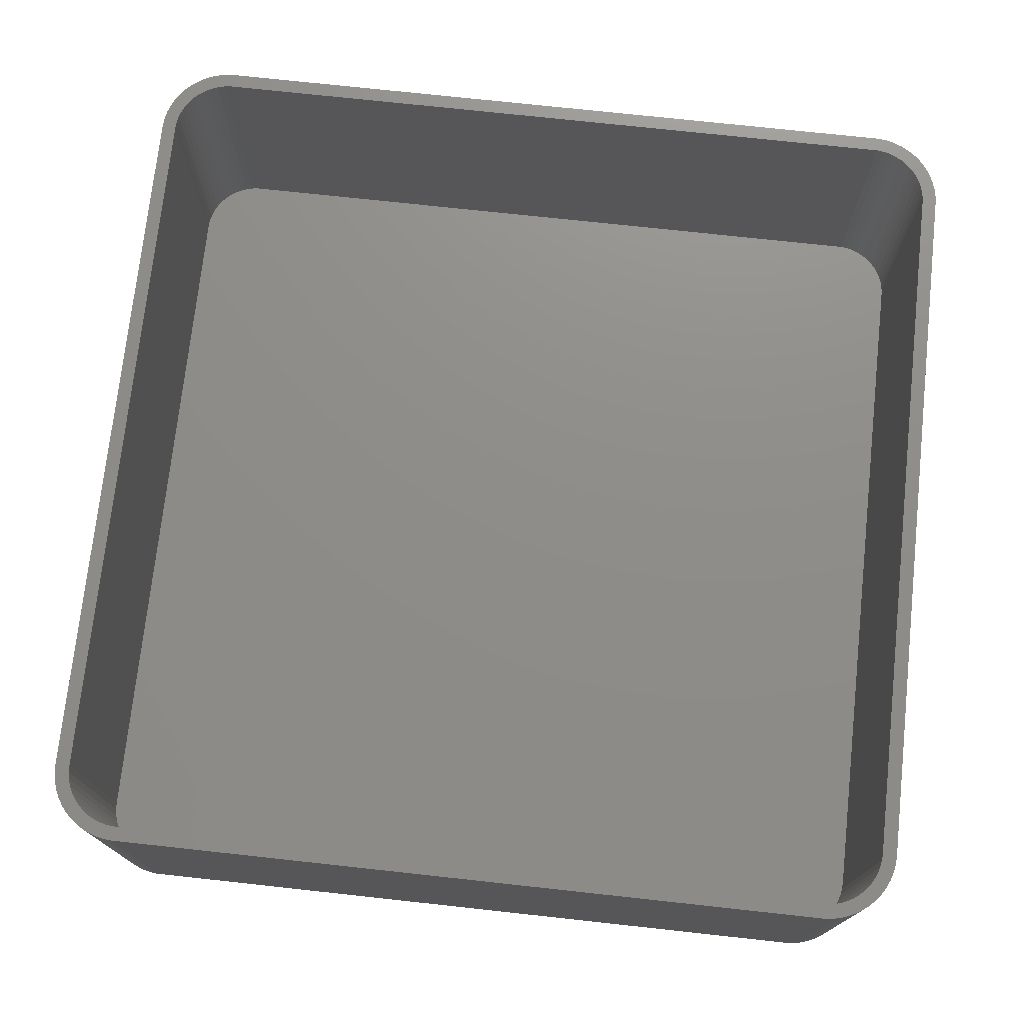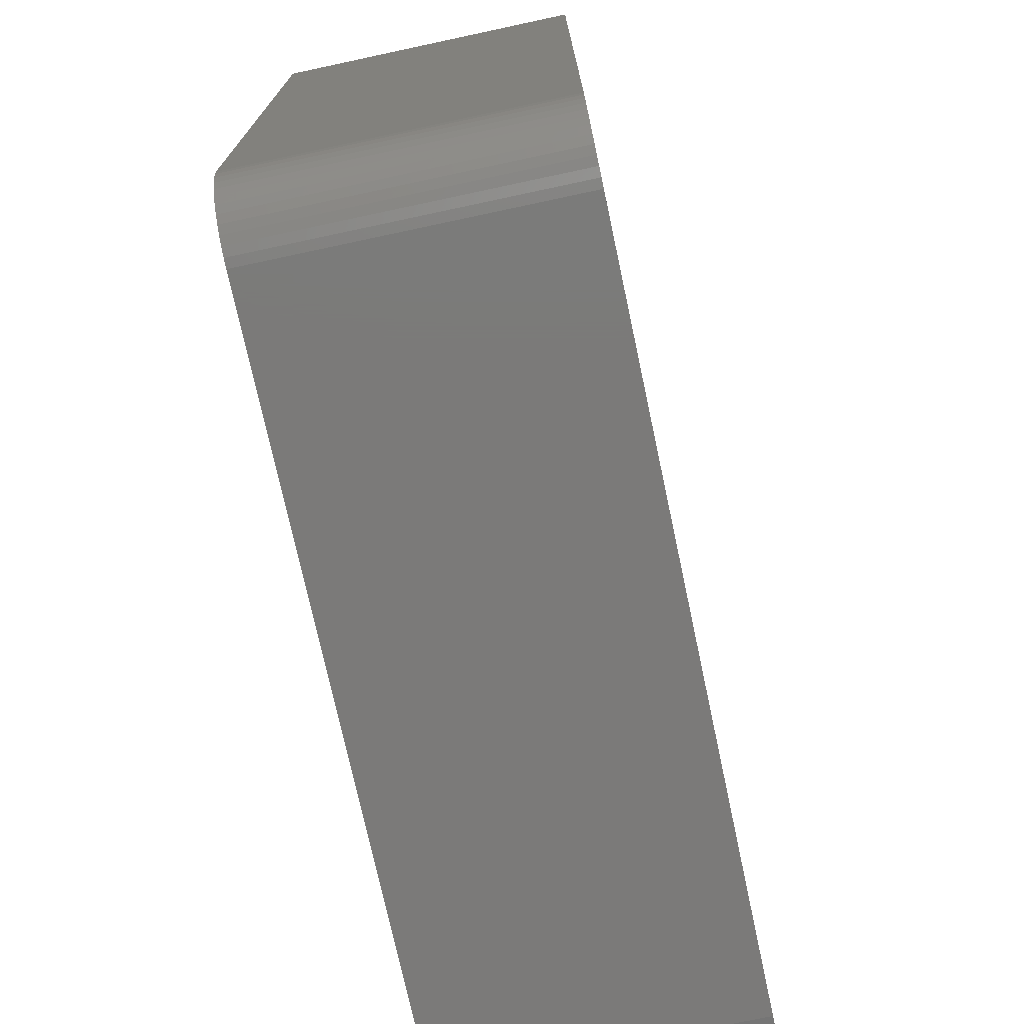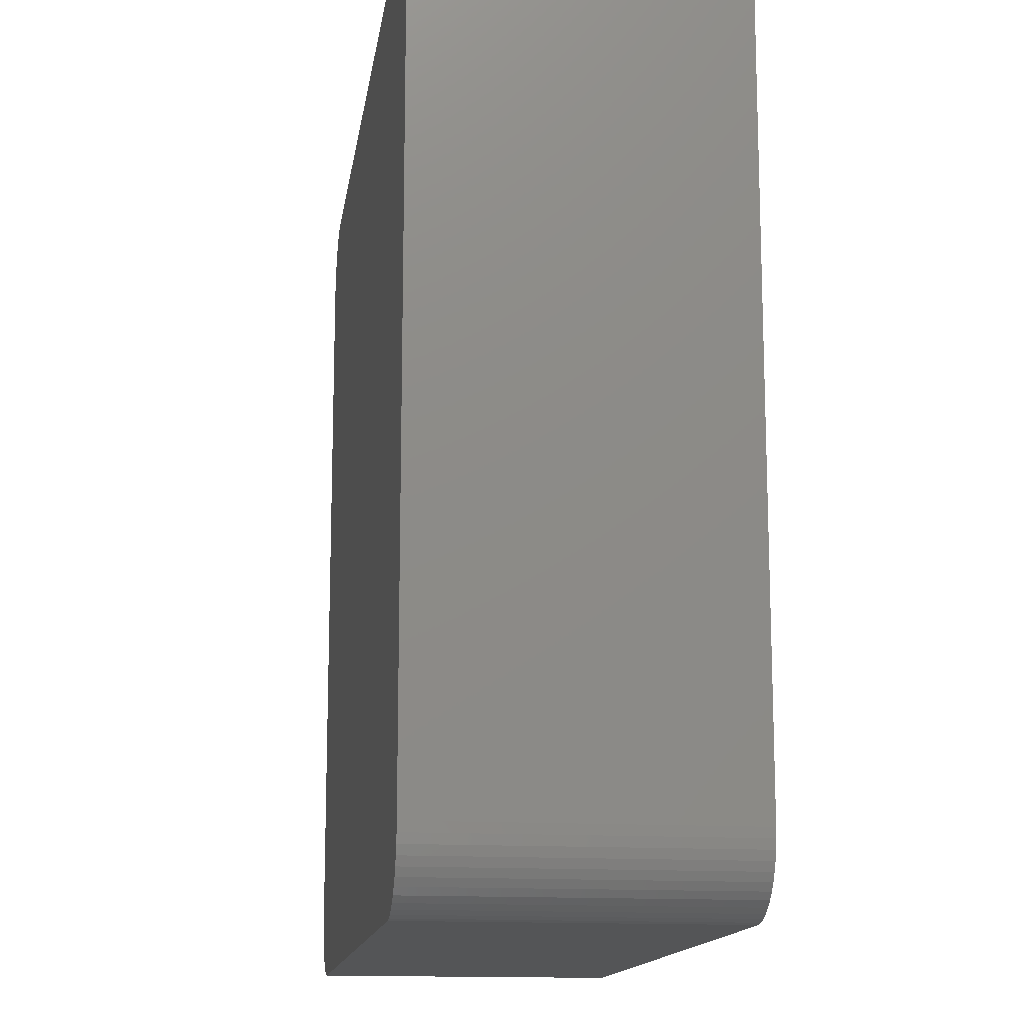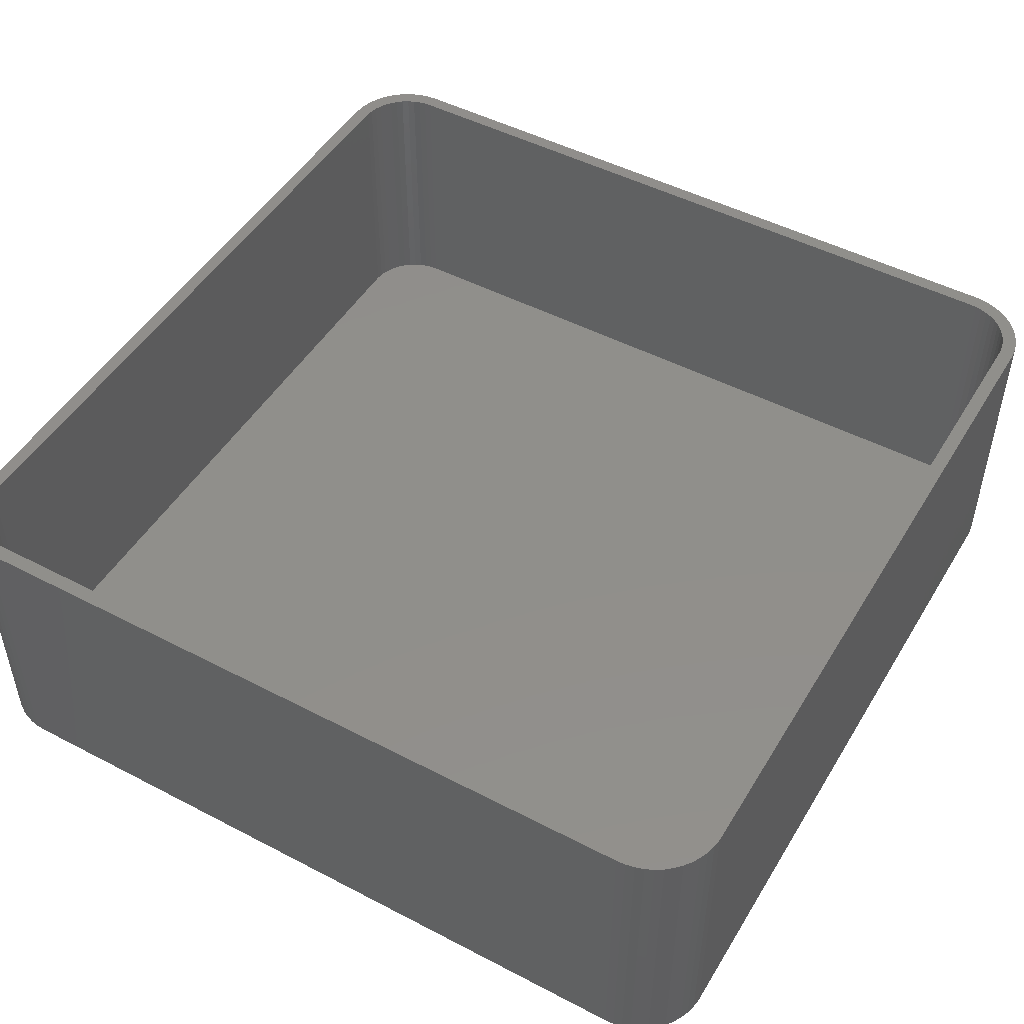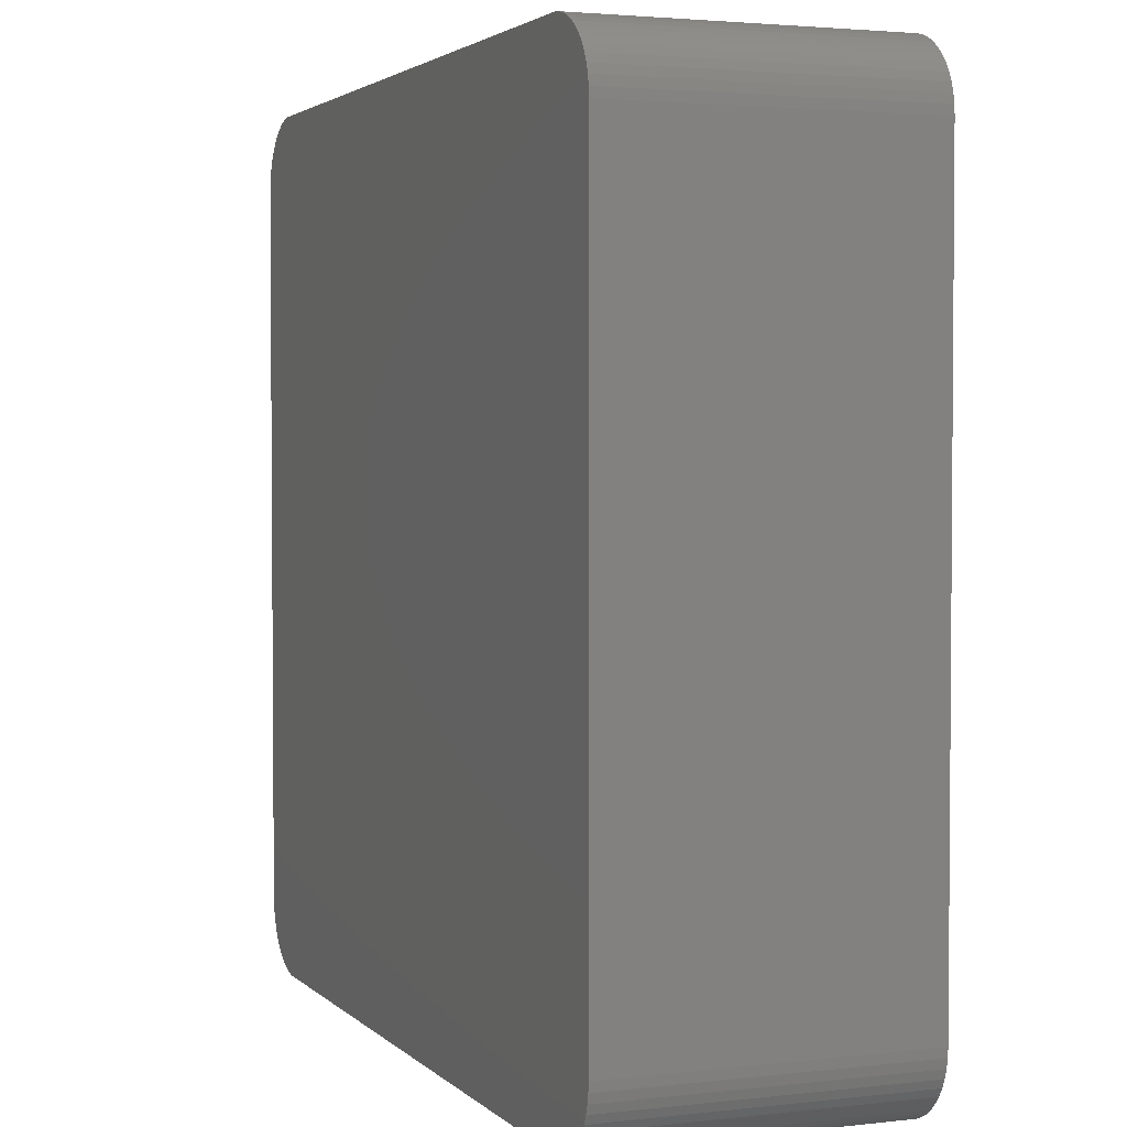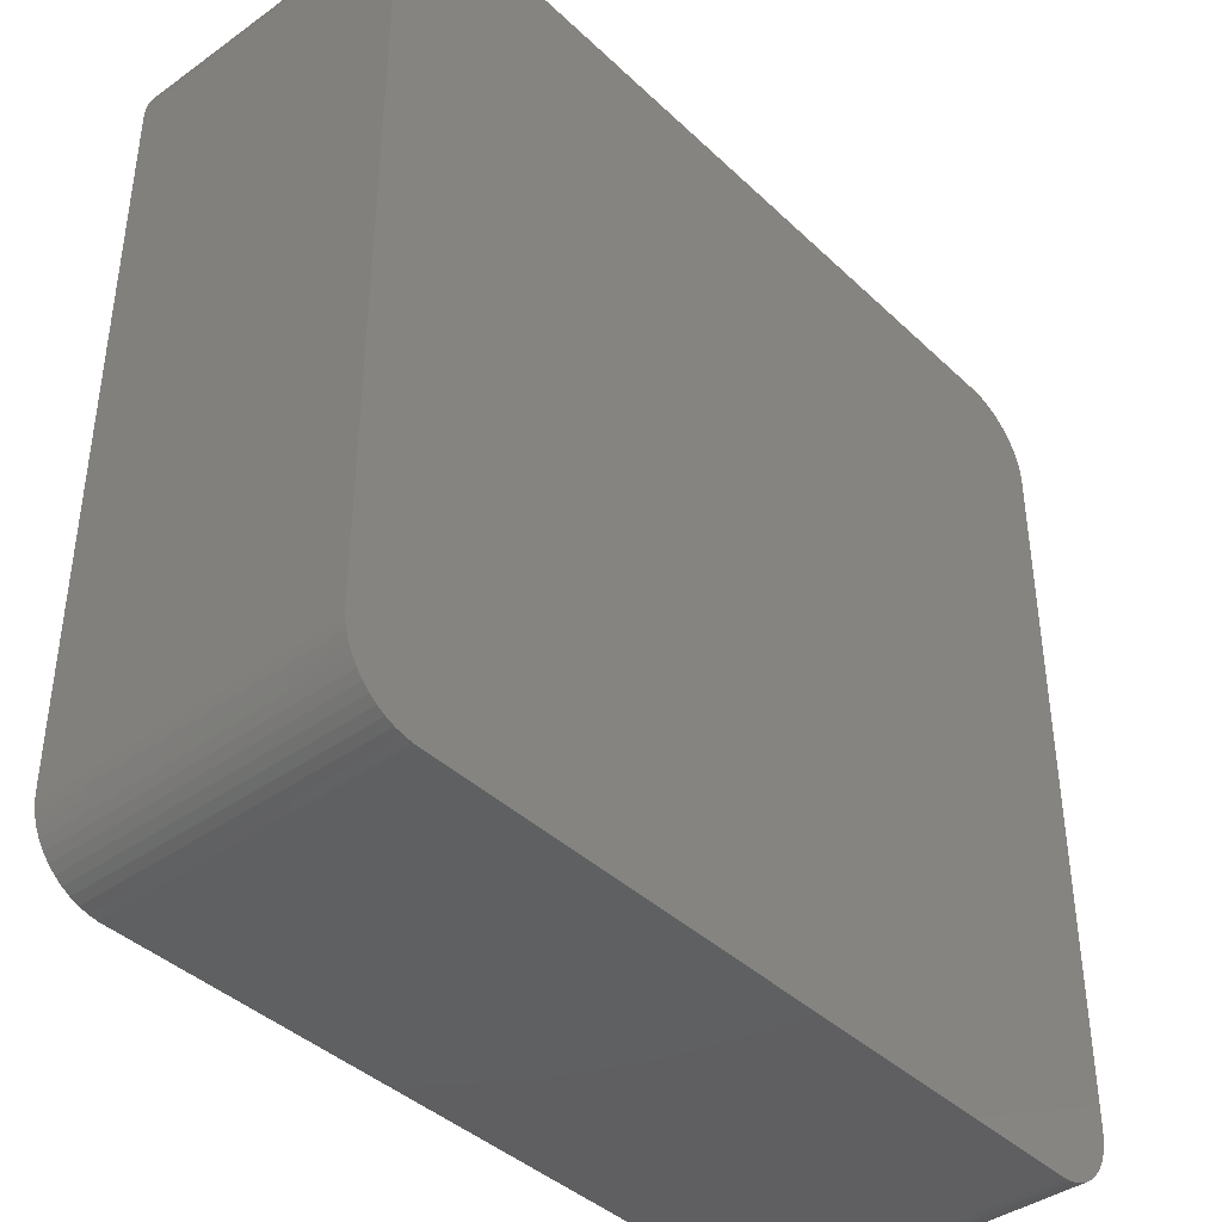
<metadata>
{"format":"stl","ext":"stl","renderer":"f3d","projection":"perspective","resolution":1024,"background":"white","views":[{"elev":74.1,"azim":-173.8,"up":"+Z"},{"elev":-73.7,"azim":102.1,"up":"+Y"},{"elev":-14.1,"azim":-98.0,"up":"+Y"},{"elev":48.8,"azim":120.1,"up":"+Z"},{"elev":2.8,"azim":-111.6,"up":"+Y"},{"elev":-40.6,"azim":131.1,"up":"+Y"}]}
</metadata>
<code>
# stl→obj: 208 verts, 412 faces
v -30 -25 0
v -30 25 21
v -30 25 0
v -30 -25 21
v 29 25 21
v 30 25 21
v 29.96 25.63 21
v 30 -25 21
v 28.97 25.5 21
v 29.84 26.24 21
v 29 -25 21
v 28.87 25.99 21
v 29.65 26.84 21
v 29.96 -25.63 21
v 28.72 26.47 21
v 29.38 27.41 21
v 28.97 -25.5 21
v 28.51 26.93 21
v 29.05 27.94 21
v 29.84 -26.24 21
v 28.87 -25.99 21
v 28.24 27.35 21
v 28.64 28.42 21
v 27.92 27.74 21
v 28.19 28.85 21
v 27.55 28.08 21
v 27.68 29.22 21
v 27.14 28.38 21
v 27.13 29.52 21
v 26.7 28.62 21
v 26.55 29.76 21
v 26.24 28.8 21
v 25.94 29.91 21
v 25.75 28.93 21
v 25.31 29.99 21
v 25.25 28.99 21
v -25.25 28.99 21
v -25.31 29.99 21
v -25.75 28.93 21
v -25.94 29.91 21
v -26.24 28.8 21
v -26.55 29.76 21
v -26.7 28.62 21
v -27.13 29.52 21
v -27.14 28.38 21
v -27.68 29.22 21
v -27.55 28.08 21
v -28.19 28.85 21
v -27.92 27.74 21
v -28.64 28.42 21
v -28.24 27.35 21
v -29.05 27.94 21
v -28.51 26.93 21
v -29.38 27.41 21
v -28.72 26.47 21
v -29.84 26.24 21
v -28.87 25.99 21
v -29.65 26.84 21
v 29.65 -26.84 21
v 28.72 -26.47 21
v 29.38 -27.41 21
v 28.51 -26.93 21
v 29.05 -27.94 21
v 28.24 -27.35 21
v 28.64 -28.42 21
v 27.92 -27.74 21
v 28.19 -28.85 21
v 27.55 -28.08 21
v 27.68 -29.22 21
v 27.14 -28.38 21
v 27.13 -29.52 21
v 26.7 -28.62 21
v 26.55 -29.76 21
v 26.24 -28.8 21
v 25.94 -29.91 21
v 25.75 -28.93 21
v 25.31 -29.99 21
v 25.25 -28.99 21
v -25.25 -28.99 21
v -25.31 -29.99 21
v -25.75 -28.93 21
v -25.94 -29.91 21
v -26.24 -28.8 21
v -26.55 -29.76 21
v -26.7 -28.62 21
v -27.13 -29.52 21
v -27.14 -28.38 21
v -27.68 -29.22 21
v -27.55 -28.08 21
v -28.19 -28.85 21
v -27.92 -27.74 21
v -28.64 -28.42 21
v -28.24 -27.35 21
v -29.05 -27.94 21
v -28.51 -26.93 21
v -29.38 -27.41 21
v -28.72 -26.47 21
v -29.65 -26.84 21
v -28.87 -25.99 21
v -29.84 -26.24 21
v -28.97 -25.5 21
v -29.96 -25.63 21
v -29 -25 21
v -29 25 21
v -28.97 25.5 21
v -29.96 25.63 21
v 30 25 0
v 30 -25 0
v 29.96 25.63 0
v -29.05 27.94 0
v -28.64 28.42 0
v -25.31 -29.99 0
v 25.31 -29.99 0
v -28.64 -28.42 0
v -28.19 -28.85 0
v 29.96 -25.63 0
v 29.84 -26.24 0
v 26.55 29.76 0
v 25.94 29.91 0
v 25.31 29.99 0
v -25.31 29.99 0
v -29.65 -26.84 0
v -29.84 -26.24 0
v -27.13 -29.52 0
v -26.55 -29.76 0
v 25.94 -29.91 0
v 29.65 -26.84 0
v 29.65 26.84 0
v 29.84 26.24 0
v 28.64 28.42 0
v 29.05 27.94 0
v -27.68 29.22 0
v -28.19 28.85 0
v -26.55 29.76 0
v -27.13 29.52 0
v -29.96 25.63 0
v -29.84 26.24 0
v -29.65 26.84 0
v -29.96 -25.63 0
v 29.38 -27.41 0
v 29.05 -27.94 0
v 28.64 -28.42 0
v 29.38 27.41 0
v 28.19 -28.85 0
v 27.68 -29.22 0
v 27.13 -29.52 0
v 28.19 28.85 0
v 26.55 -29.76 0
v 27.68 29.22 0
v 27.13 29.52 0
v -25.94 -29.91 0
v -25.94 29.91 0
v -27.68 -29.22 0
v -29.05 -27.94 0
v -29.38 -27.41 0
v -29.38 27.41 0
v 25.25 28.99 2
v 25.75 28.93 2
v -25.25 28.99 2
v -25.75 28.93 2
v -27.55 -28.08 2
v -27.92 -27.74 2
v 25.25 -28.99 2
v -25.25 -28.99 2
v -27.92 27.74 2
v -27.55 28.08 2
v -26.7 28.62 2
v -26.24 28.8 2
v -25.75 -28.93 2
v 27.92 -27.74 2
v 28.24 -27.35 2
v 29 -25 2
v 29 25 2
v -29 25 2
v -29 -25 2
v -28.97 25.5 2
v -28.87 25.99 2
v -27.14 28.38 2
v 26.24 28.8 2
v 26.7 28.62 2
v 27.14 28.38 2
v -26.24 -28.8 2
v -26.7 -28.62 2
v 28.51 -26.93 2
v 28.72 -26.47 2
v 28.87 -25.99 2
v 28.97 -25.5 2
v 28.87 25.99 2
v 28.72 26.47 2
v 28.24 27.35 2
v 27.92 27.74 2
v 28.97 25.5 2
v 28.51 26.93 2
v 27.55 28.08 2
v 27.55 -28.08 2
v 27.14 -28.38 2
v 26.7 -28.62 2
v 26.24 -28.8 2
v 25.75 -28.93 2
v -27.14 -28.38 2
v -28.24 27.35 2
v -28.51 26.93 2
v -28.72 26.47 2
v -28.24 -27.35 2
v -28.51 -26.93 2
v -28.72 -26.47 2
v -28.87 -25.99 2
v -28.97 -25.5 2
f 1 2 3
f 2 1 4
f 5 6 7
f 6 5 8
f 9 7 10
f 11 8 5
f 12 10 13
f 8 11 14
f 15 13 16
f 17 14 11
f 18 16 19
f 14 17 20
f 21 20 17
f 7 9 5
f 10 12 9
f 13 15 12
f 22 19 23
f 16 18 15
f 19 22 18
f 24 23 25
f 23 24 22
f 26 25 27
f 25 26 24
f 27 28 26
f 29 28 27
f 29 30 28
f 31 30 29
f 31 32 30
f 33 32 31
f 33 34 32
f 35 34 33
f 35 36 34
f 35 37 36
f 38 37 35
f 38 39 37
f 40 39 38
f 40 41 39
f 42 41 40
f 42 43 41
f 44 43 42
f 44 45 43
f 46 45 44
f 45 46 47
f 48 47 46
f 47 48 49
f 50 49 48
f 49 50 51
f 52 51 50
f 51 52 53
f 54 53 52
f 53 54 55
f 56 57 58
f 55 58 57
f 58 55 54
f 20 21 59
f 60 59 21
f 59 60 61
f 62 61 60
f 61 62 63
f 64 63 62
f 63 64 65
f 66 65 64
f 65 66 67
f 68 67 66
f 67 68 69
f 70 69 68
f 70 71 69
f 72 71 70
f 72 73 71
f 74 73 72
f 74 75 73
f 76 75 74
f 76 77 75
f 78 77 76
f 79 77 78
f 79 80 77
f 81 80 79
f 81 82 80
f 83 82 81
f 83 84 82
f 85 84 83
f 85 86 84
f 87 86 85
f 88 87 89
f 87 88 86
f 90 89 91
f 89 90 88
f 92 91 93
f 94 93 95
f 91 92 90
f 96 95 97
f 98 97 99
f 100 99 101
f 93 94 92
f 102 101 103
f 104 2 103
f 57 56 105
f 4 103 2
f 106 105 56
f 102 103 4
f 105 106 104
f 95 96 94
f 104 106 2
f 97 98 96
f 99 100 98
f 101 102 100
f 8 107 6
f 107 8 108
f 6 109 7
f 109 6 107
f 110 50 111
f 50 110 52
f 112 77 80
f 77 112 113
f 114 90 92
f 90 114 115
f 20 116 14
f 116 20 117
f 118 33 31
f 33 118 119
f 120 38 35
f 38 120 121
f 122 100 123
f 100 122 98
f 124 84 86
f 84 124 125
f 113 75 77
f 75 113 126
f 59 117 20
f 117 59 127
f 10 128 13
f 128 10 129
f 19 130 23
f 130 19 131
f 119 35 33
f 35 119 120
f 132 48 46
f 48 132 133
f 134 44 42
f 44 134 135
f 3 106 136
f 106 3 2
f 137 58 138
f 58 137 56
f 139 4 1
f 4 139 102
f 113 108 116
f 1 108 113
f 113 116 117
f 108 1 107
f 113 117 127
f 107 120 109
f 113 127 140
f 109 120 129
f 113 140 141
f 129 120 128
f 113 141 142
f 128 120 143
f 113 142 144
f 143 120 131
f 113 144 145
f 131 120 130
f 113 145 146
f 130 120 147
f 113 146 148
f 147 120 149
f 113 148 126
f 149 120 150
f 150 120 118
f 118 120 119
f 1 113 112
f 3 107 1
f 1 112 151
f 107 3 120
f 1 151 125
f 120 3 121
f 1 125 124
f 121 3 152
f 1 124 153
f 152 3 134
f 1 153 115
f 134 3 135
f 1 115 114
f 135 3 132
f 1 114 154
f 132 3 133
f 1 154 155
f 133 3 111
f 1 155 122
f 111 3 110
f 1 122 123
f 110 3 156
f 1 123 139
f 156 3 138
f 138 3 137
f 137 3 136
f 114 94 154
f 94 114 92
f 155 98 122
f 98 155 96
f 115 88 90
f 88 115 153
f 125 82 84
f 82 125 151
f 151 80 82
f 80 151 112
f 126 73 75
f 73 126 148
f 7 129 10
f 129 7 109
f 16 131 19
f 131 16 143
f 13 143 16
f 143 13 128
f 130 25 23
f 25 130 147
f 133 50 48
f 50 133 111
f 135 46 44
f 46 135 132
f 136 56 137
f 56 136 106
f 123 102 139
f 102 123 100
f 154 96 155
f 96 154 94
f 153 86 88
f 86 153 124
f 65 141 63
f 141 65 142
f 63 140 61
f 140 63 141
f 150 31 29
f 31 150 118
f 149 29 27
f 29 149 150
f 152 42 40
f 42 152 134
f 121 40 38
f 40 121 152
f 138 54 156
f 54 138 58
f 156 52 110
f 52 156 54
f 148 71 73
f 71 148 146
f 144 65 67
f 65 144 142
f 14 108 8
f 108 14 116
f 61 127 59
f 127 61 140
f 147 27 25
f 27 147 149
f 146 69 71
f 69 146 145
f 145 67 69
f 67 145 144
f 157 34 36
f 34 157 158
f 159 36 37
f 36 159 157
f 160 37 39
f 37 160 159
f 161 91 89
f 91 161 162
f 163 79 78
f 79 163 164
f 165 47 49
f 47 165 166
f 167 41 43
f 41 167 168
f 164 81 79
f 81 164 169
f 170 64 171
f 64 170 66
f 172 5 173
f 5 172 11
f 103 174 104
f 174 103 175
f 104 176 105
f 176 104 174
f 105 177 57
f 177 105 176
f 178 43 45
f 43 178 167
f 179 30 32
f 30 179 180
f 180 28 30
f 28 180 181
f 168 39 41
f 39 168 160
f 182 85 83
f 85 182 183
f 184 60 185
f 60 184 62
f 186 17 187
f 17 186 21
f 188 15 189
f 15 188 12
f 190 24 191
f 24 190 22
f 157 173 192
f 174 173 157
f 157 192 188
f 173 174 172
f 157 188 189
f 172 163 187
f 157 189 193
f 187 163 186
f 157 193 190
f 186 163 185
f 157 190 191
f 185 163 184
f 157 191 194
f 184 163 171
f 157 194 181
f 171 163 170
f 157 181 180
f 170 163 195
f 157 180 179
f 195 163 196
f 157 179 158
f 196 163 197
f 197 163 198
f 198 163 199
f 174 157 159
f 175 172 174
f 174 159 160
f 172 175 163
f 174 160 168
f 163 175 164
f 174 168 167
f 164 175 169
f 174 167 178
f 169 175 182
f 174 178 166
f 182 175 183
f 174 166 165
f 183 175 200
f 174 165 201
f 200 175 161
f 174 201 202
f 161 175 162
f 174 202 203
f 162 175 204
f 174 203 177
f 204 175 205
f 174 177 176
f 205 175 206
f 206 175 207
f 207 175 208
f 91 204 93
f 204 91 162
f 166 45 47
f 45 166 178
f 158 32 34
f 32 158 179
f 181 26 28
f 26 181 194
f 183 87 85
f 87 183 200
f 169 83 81
f 83 169 182
f 187 11 172
f 11 187 17
f 196 72 70
f 72 196 197
f 199 78 76
f 78 199 163
f 194 24 26
f 24 194 191
f 57 203 55
f 203 57 177
f 55 202 53
f 202 55 203
f 51 165 49
f 165 51 201
f 200 89 87
f 89 200 161
f 185 21 186
f 21 185 60
f 195 70 68
f 70 195 196
f 197 74 72
f 74 197 198
f 198 76 74
f 76 198 199
f 192 12 188
f 12 192 9
f 173 9 192
f 9 173 5
f 193 22 190
f 22 193 18
f 189 18 193
f 18 189 15
f 97 207 99
f 207 97 206
f 101 175 103
f 175 101 208
f 99 208 101
f 208 99 207
f 93 205 95
f 205 93 204
f 95 206 97
f 206 95 205
f 53 201 51
f 201 53 202
f 171 62 184
f 62 171 64
f 170 68 66
f 68 170 195

</code>
